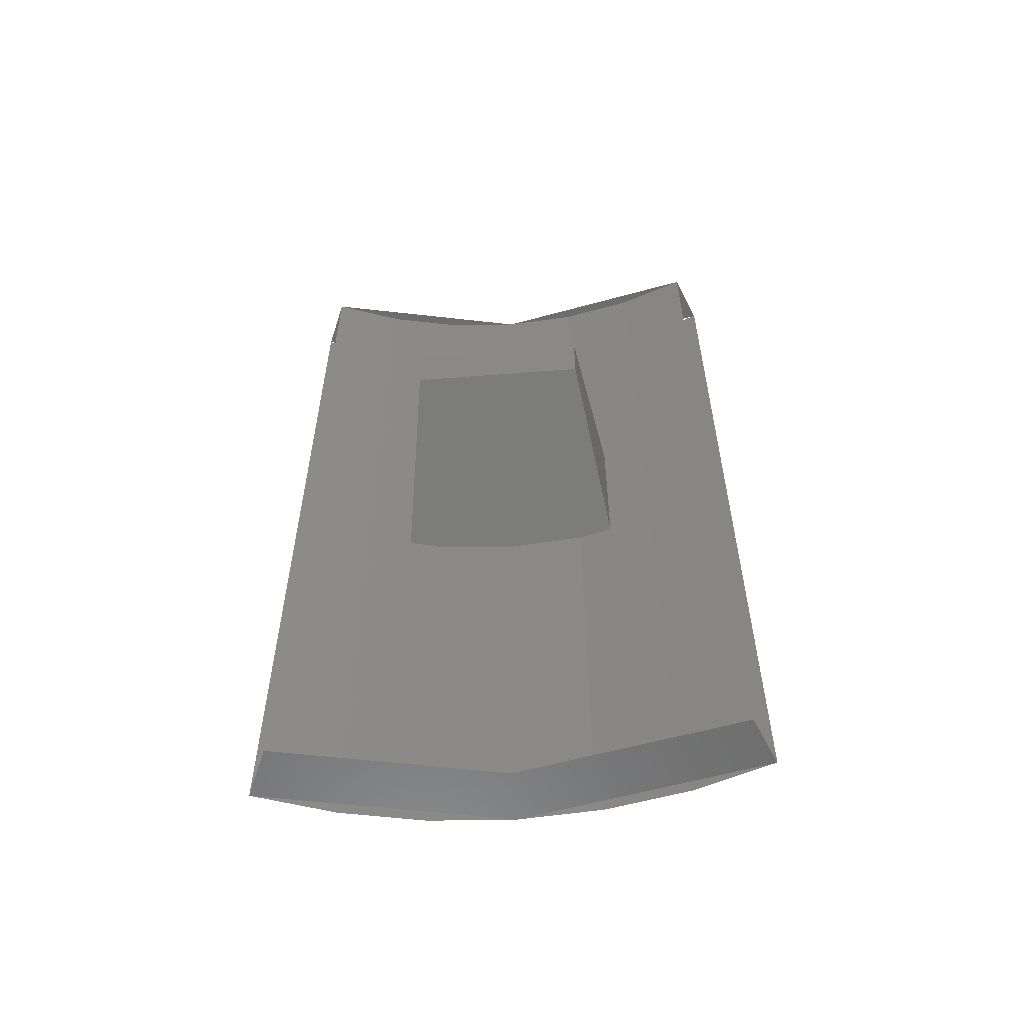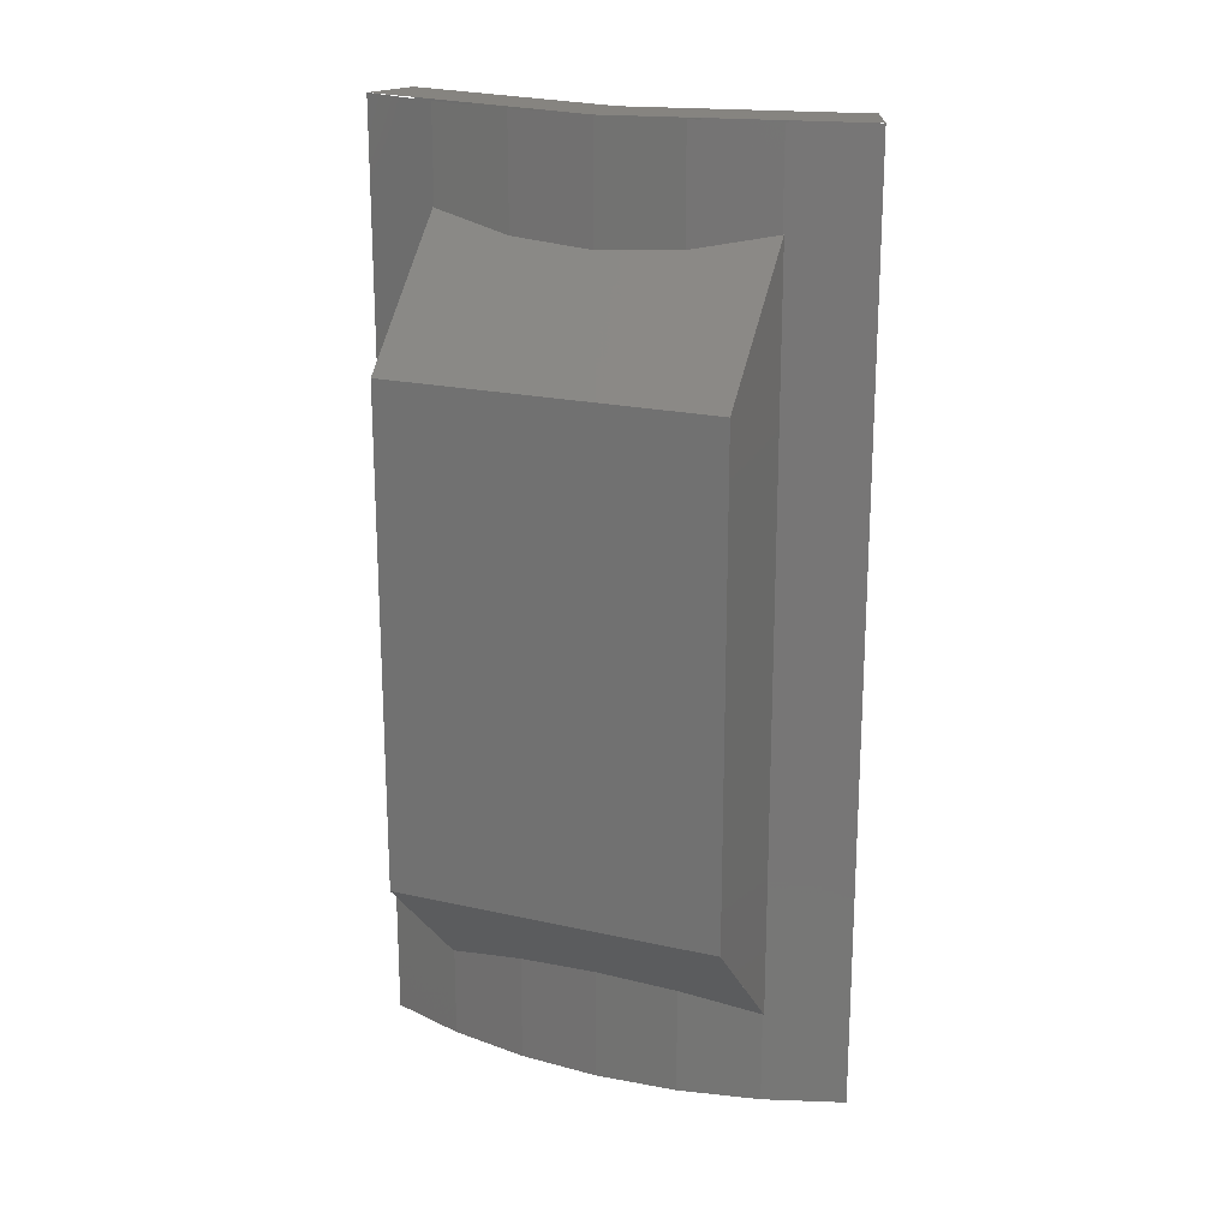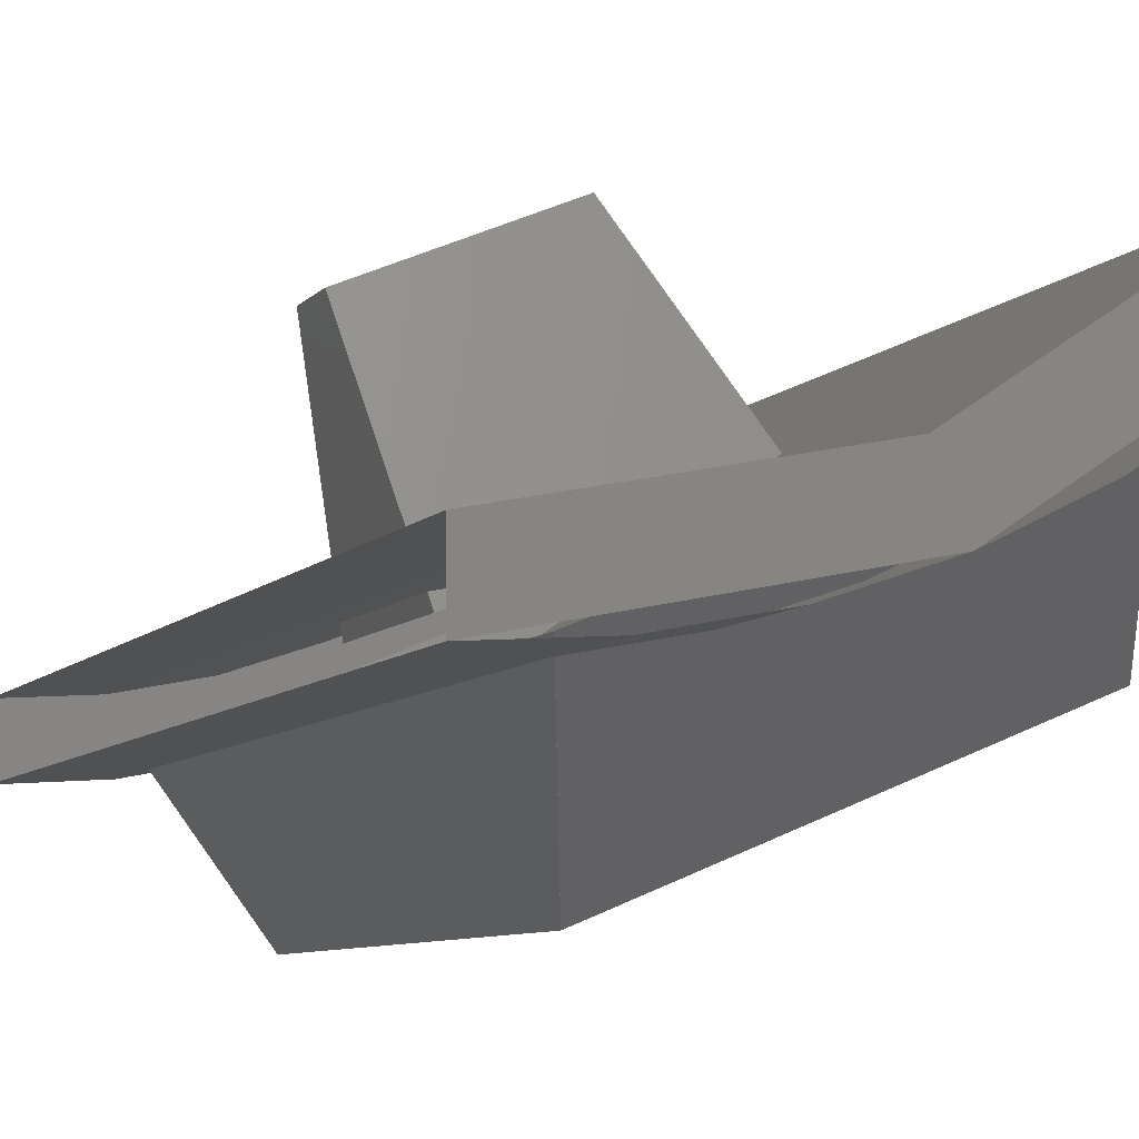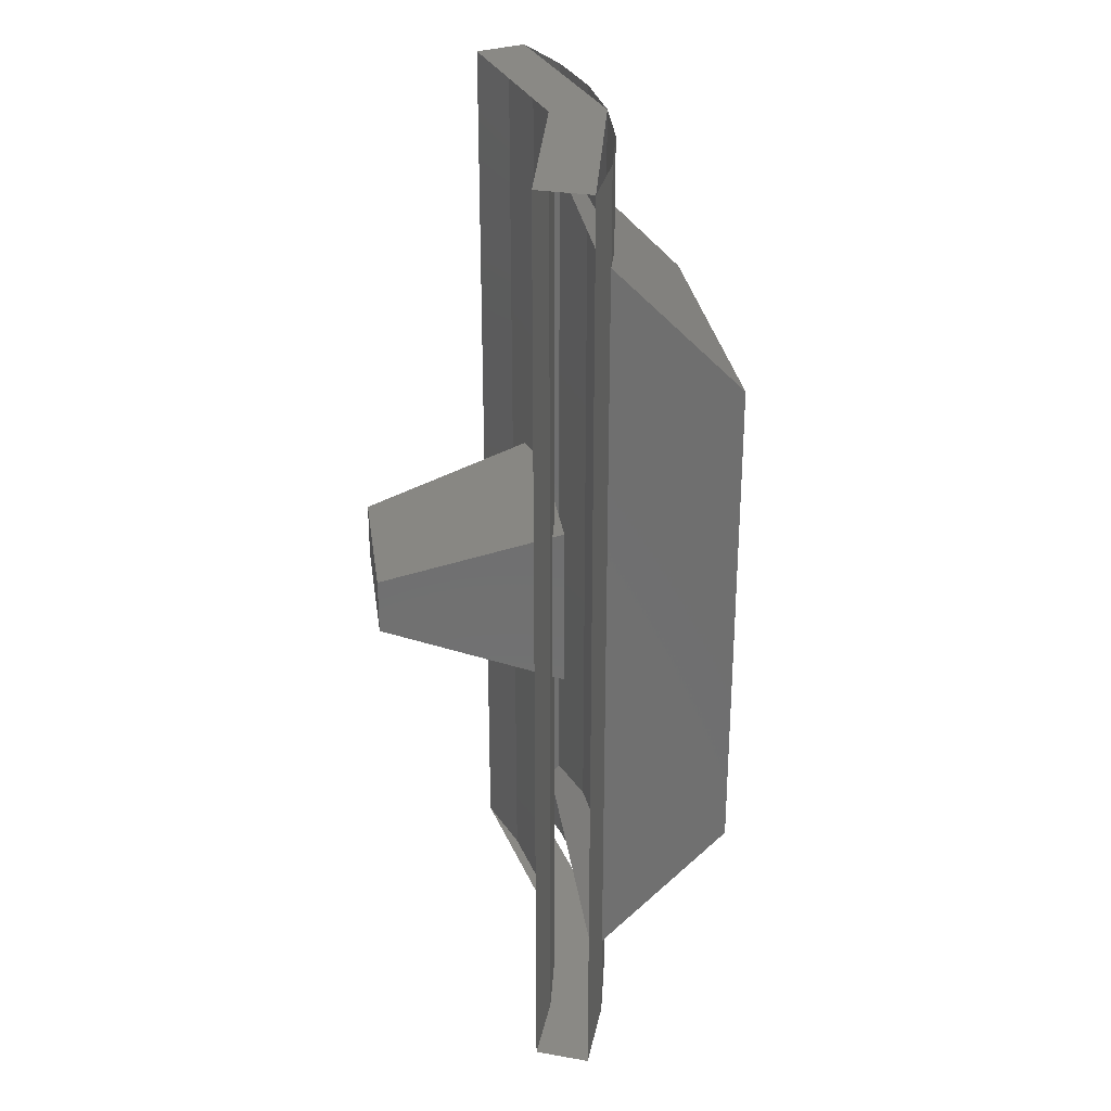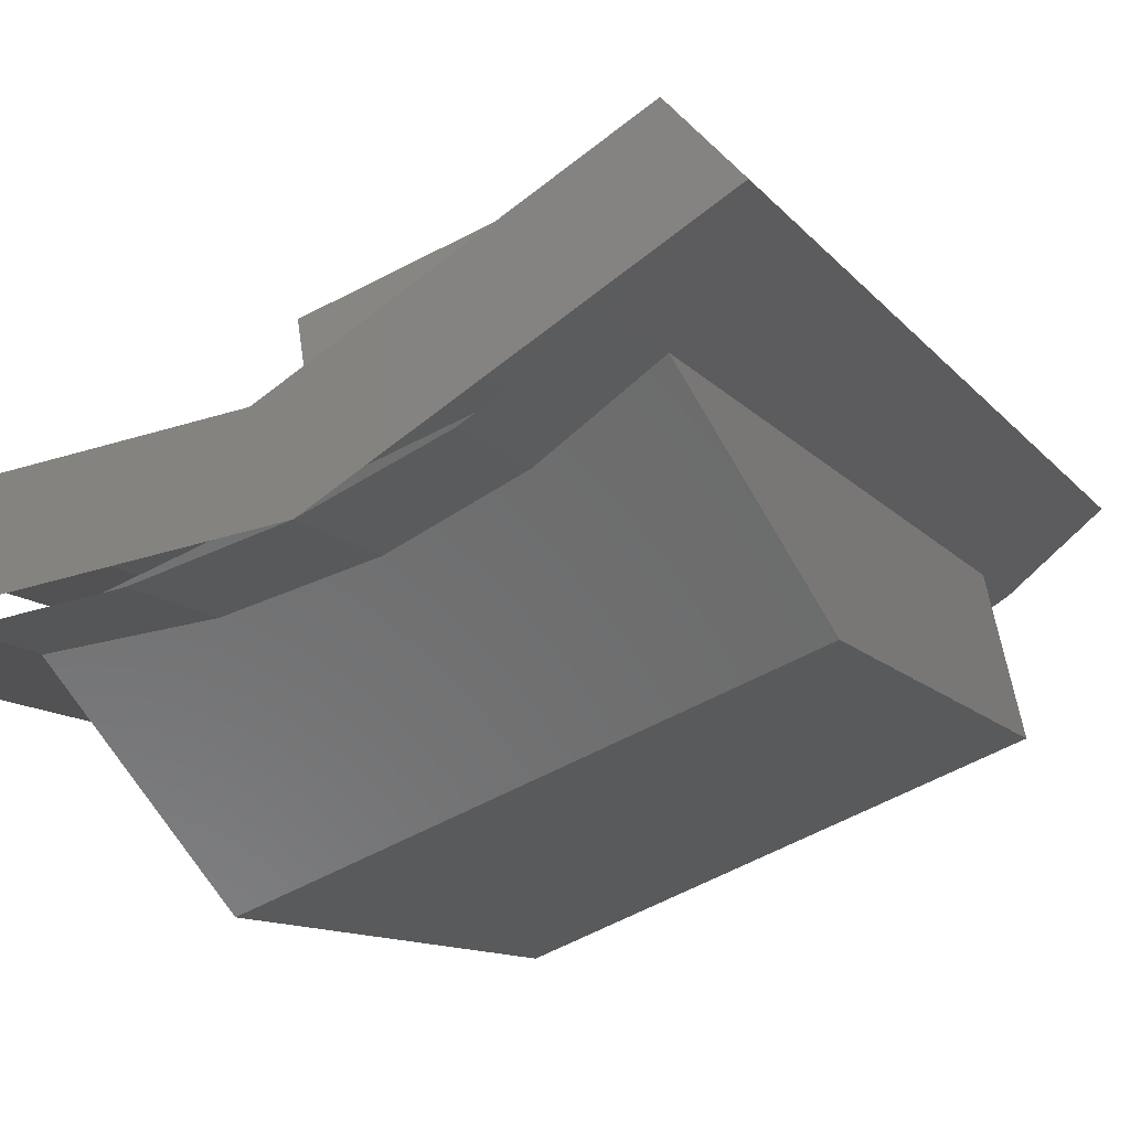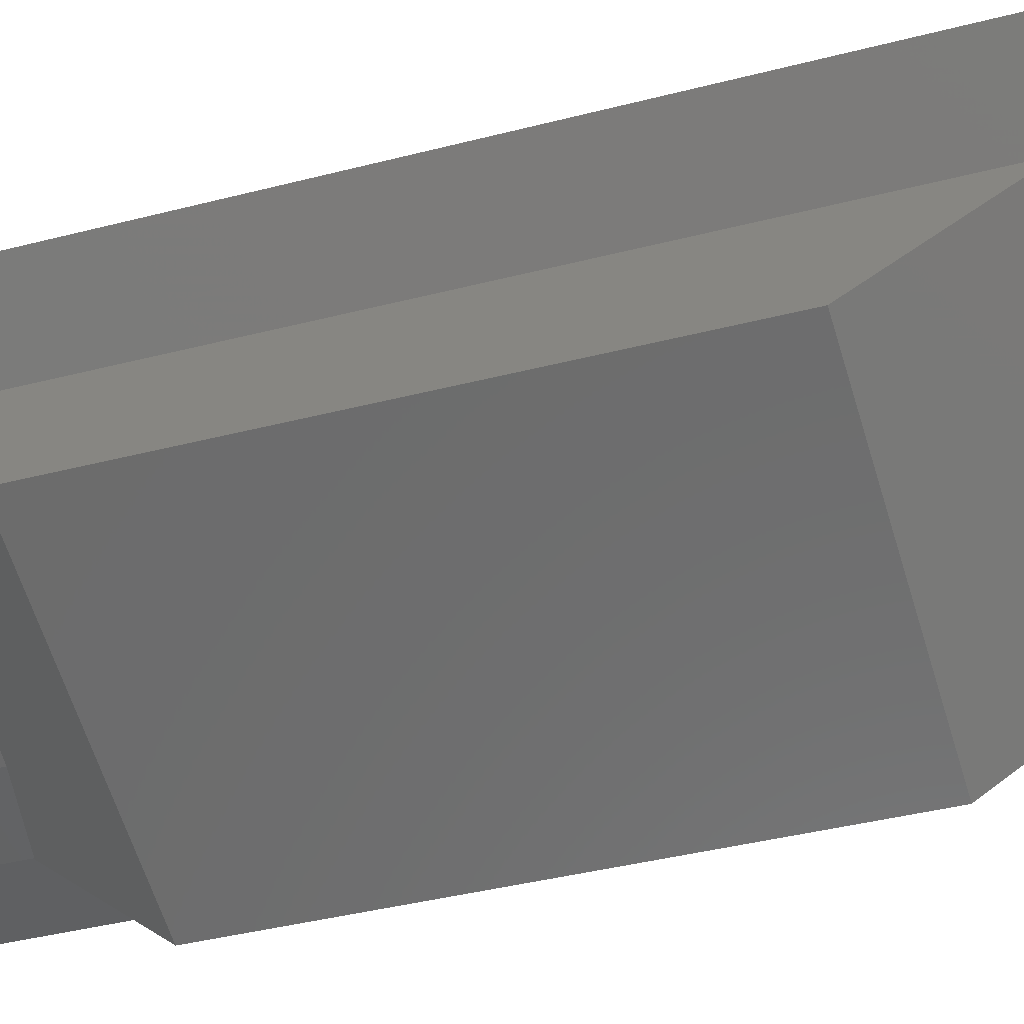
<metadata>
{"format":"stl","ext":"stl","renderer":"f3d","projection":"perspective","resolution":1024,"background":"white","views":[{"elev":-58.6,"azim":162.1,"up":"+Z"},{"elev":20.4,"azim":0.1,"up":"+Z"},{"elev":-7.0,"azim":160.1,"up":"+Y"},{"elev":28.4,"azim":-120.3,"up":"+Z"},{"elev":-8.2,"azim":-163.1,"up":"+Y"},{"elev":-38.2,"azim":-71.6,"up":"+Y"}]}
</metadata>
<code>
# stl→obj: 44 verts, 52 faces
v -1.096 -8.328 6.8
v 0 -8.4 -6.8
v -1.096 -8.328 -6.8
v 0 -8.4 6.8
v -2.174 -8.114 6.8
v -2.174 -8.114 -6.8
v -3.215 -7.761 6.8
v -3.215 -7.761 -6.8
v -4.2 -7.274 6.8
v -4.2 -7.274 -6.8
v -5.114 -6.665 6.8
v -5.114 -6.665 -6.8
v -5.94 -5.94 6.8
v -5.94 -5.94 -6.8
v -1.201 -9.121 6.8
v -1.201 -9.121 -6.8
v 0 -9.2 -6.8
v 0 -9.2 6.8
v -2.381 -8.886 6.8
v -2.381 -8.886 -6.8
v -3.521 -8.5 6.8
v -3.521 -8.5 -6.8
v -4.6 -7.967 6.8
v -4.6 -7.967 -6.8
v -5.601 -7.299 6.8
v -5.601 -7.299 -6.8
v -6.505 -6.505 6.8
v -6.505 -6.505 -6.8
v -6.321 -8.988 3.6
v -6.321 -8.988 -3.6
v -1.886 -10.82 -3.6
v -1.886 -10.82 3.6
v -1.121 -8.977 5.6
v -5.555 -7.14 5.6
v -5.555 -7.14 -5.6
v -1.121 -8.977 -5.6
v -3.313 -4.862 0.4
v -1.096 -5.781 -0.4
v -3.313 -4.862 -0.4
v -1.096 -5.781 0.4
v -1.736 -8.373 1.2
v -1.736 -8.373 -1.2
v -4.693 -7.148 -1.2
v -4.693 -7.148 1.2
f 1 2 3
f 2 1 4
f 5 3 6
f 3 5 1
f 7 6 8
f 6 7 5
f 9 8 10
f 8 9 7
f 11 10 12
f 10 11 9
f 13 12 14
f 12 13 11
f 15 16 17
f 17 18 15
f 19 20 16
f 16 15 19
f 21 22 20
f 20 19 21
f 23 24 22
f 22 21 23
f 25 26 24
f 24 23 25
f 27 28 26
f 26 25 27
f 18 4 7
f 7 21 18
f 21 7 13
f 13 27 21
f 22 8 2
f 2 17 22
f 28 14 8
f 8 22 28
f 29 30 31
f 31 32 29
f 29 32 33
f 33 34 29
f 31 30 35
f 35 36 31
f 30 29 34
f 34 35 30
f 36 33 32
f 32 31 36
f 37 38 39
f 38 37 40
f 38 40 41
f 41 42 38
f 37 39 43
f 43 44 37
f 39 38 42
f 42 43 39
f 40 37 44
f 44 41 40

</code>
